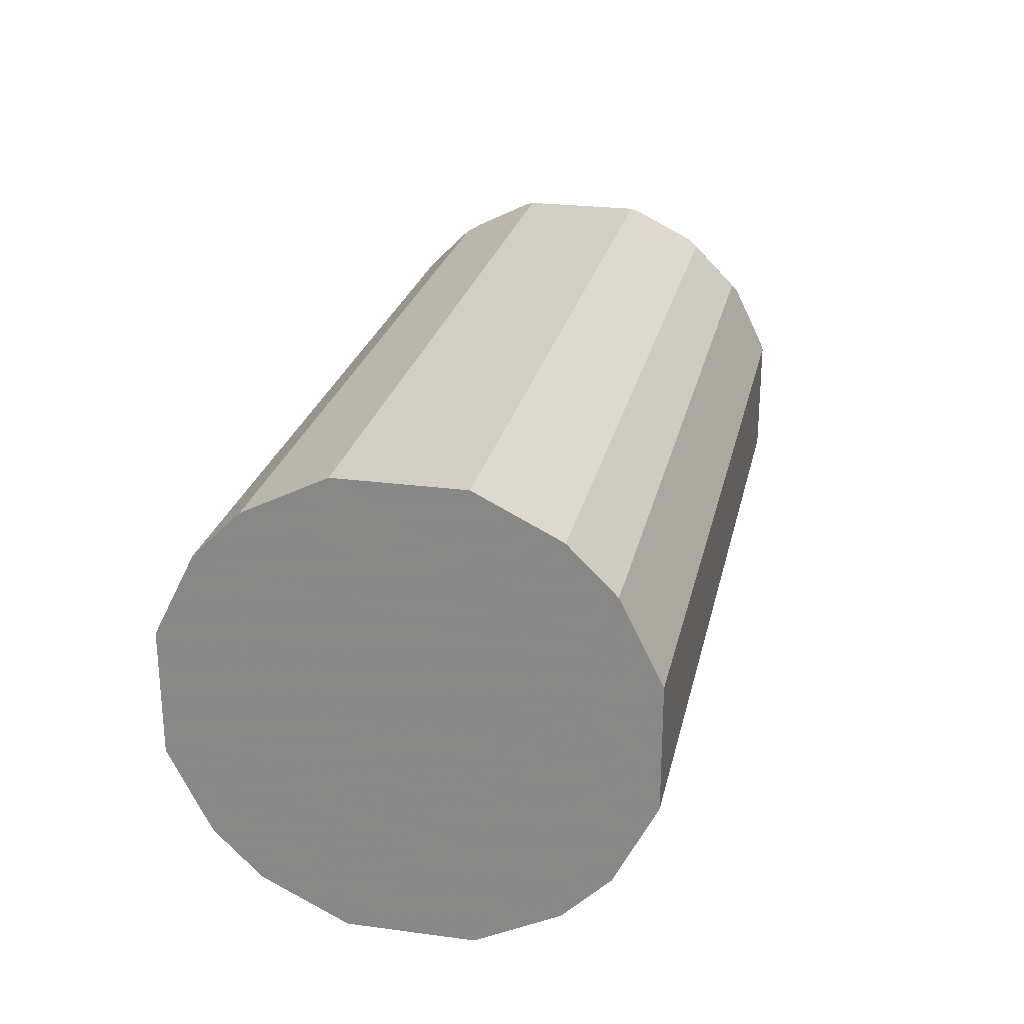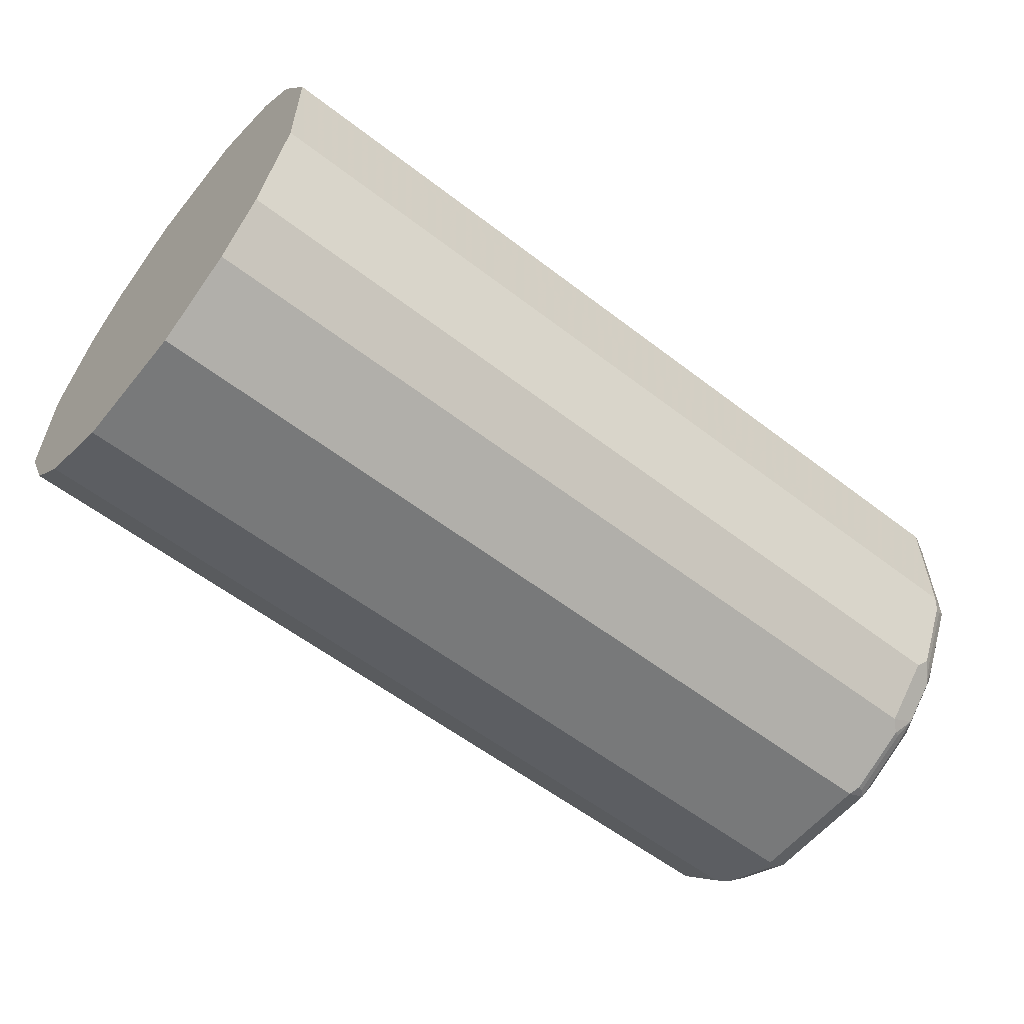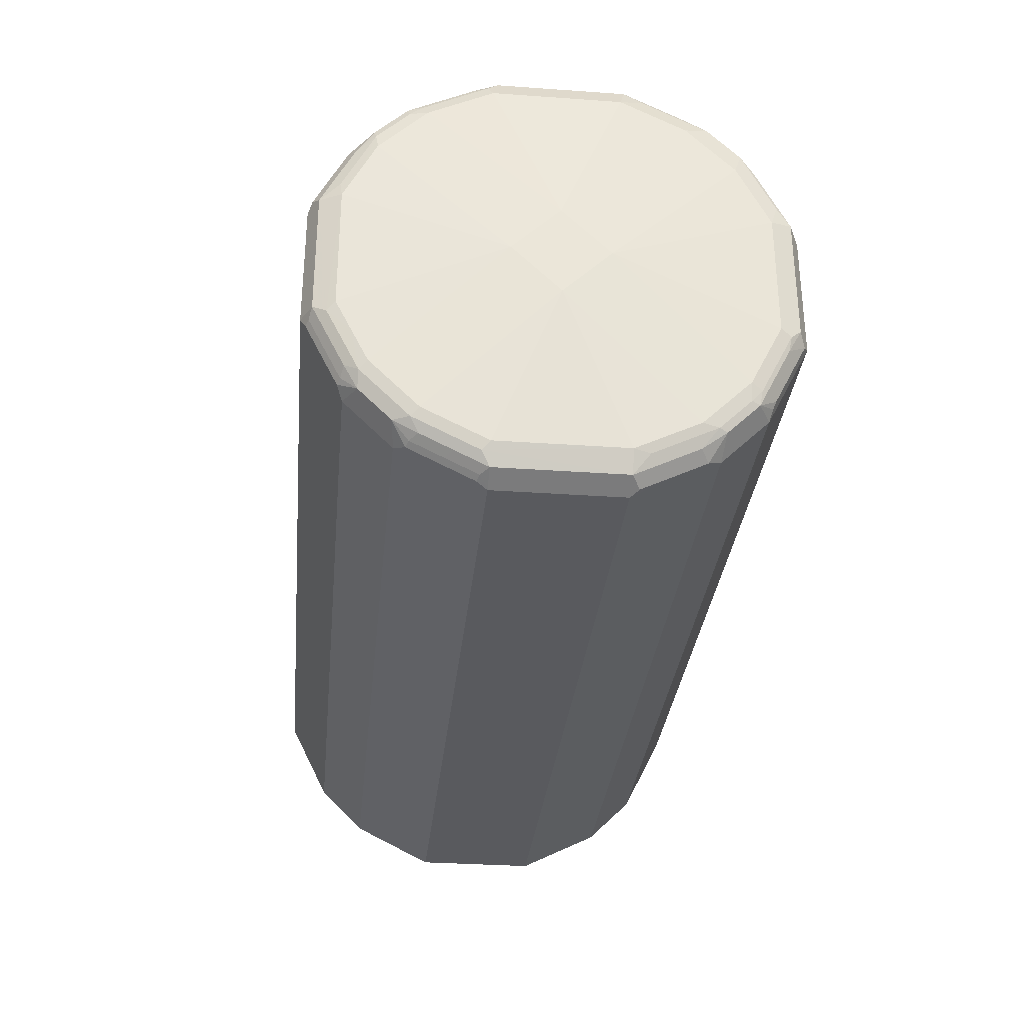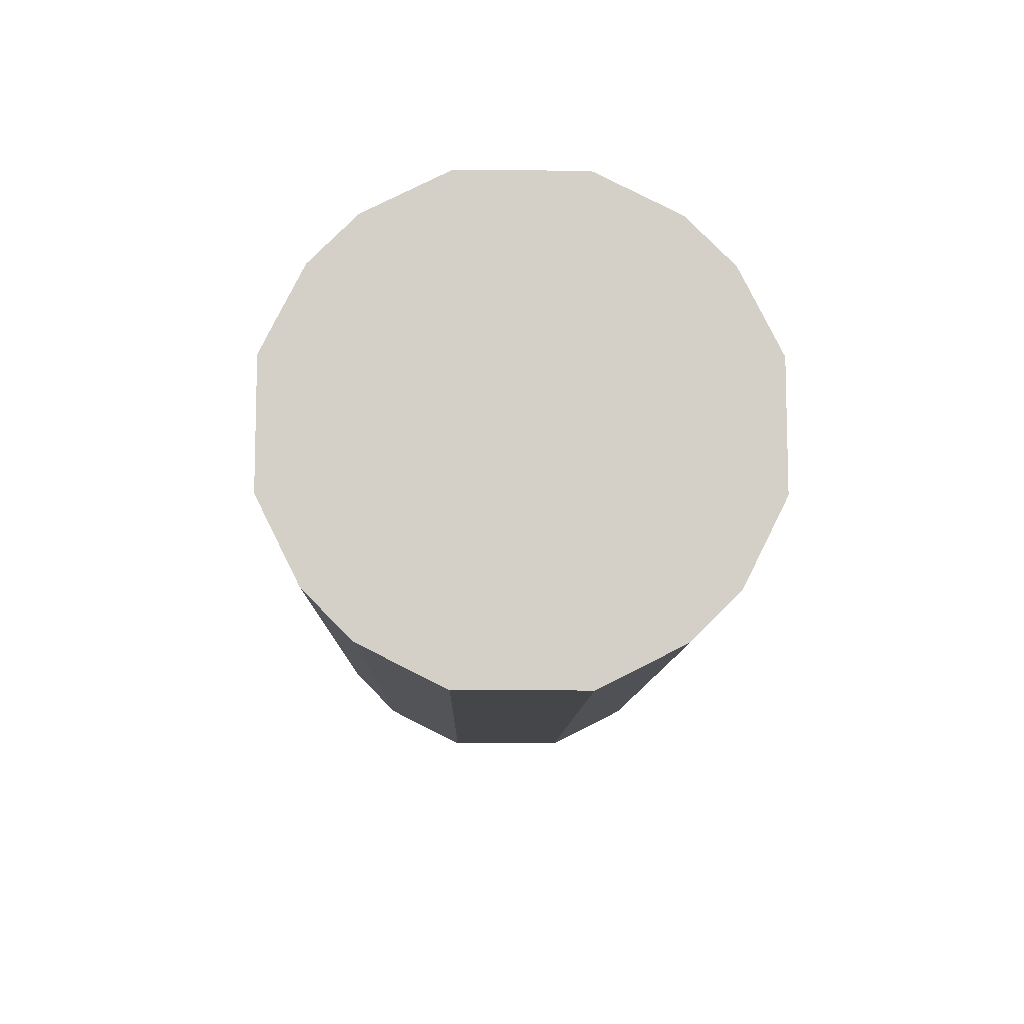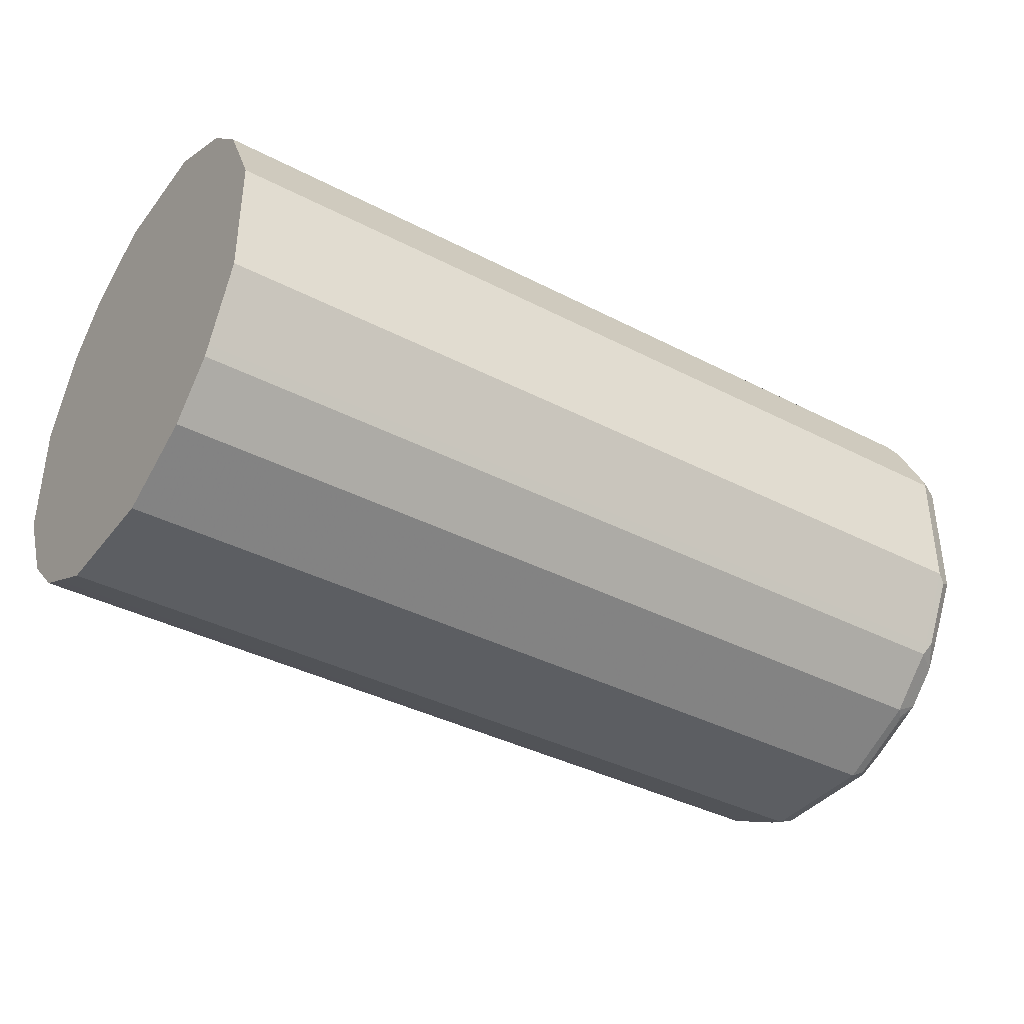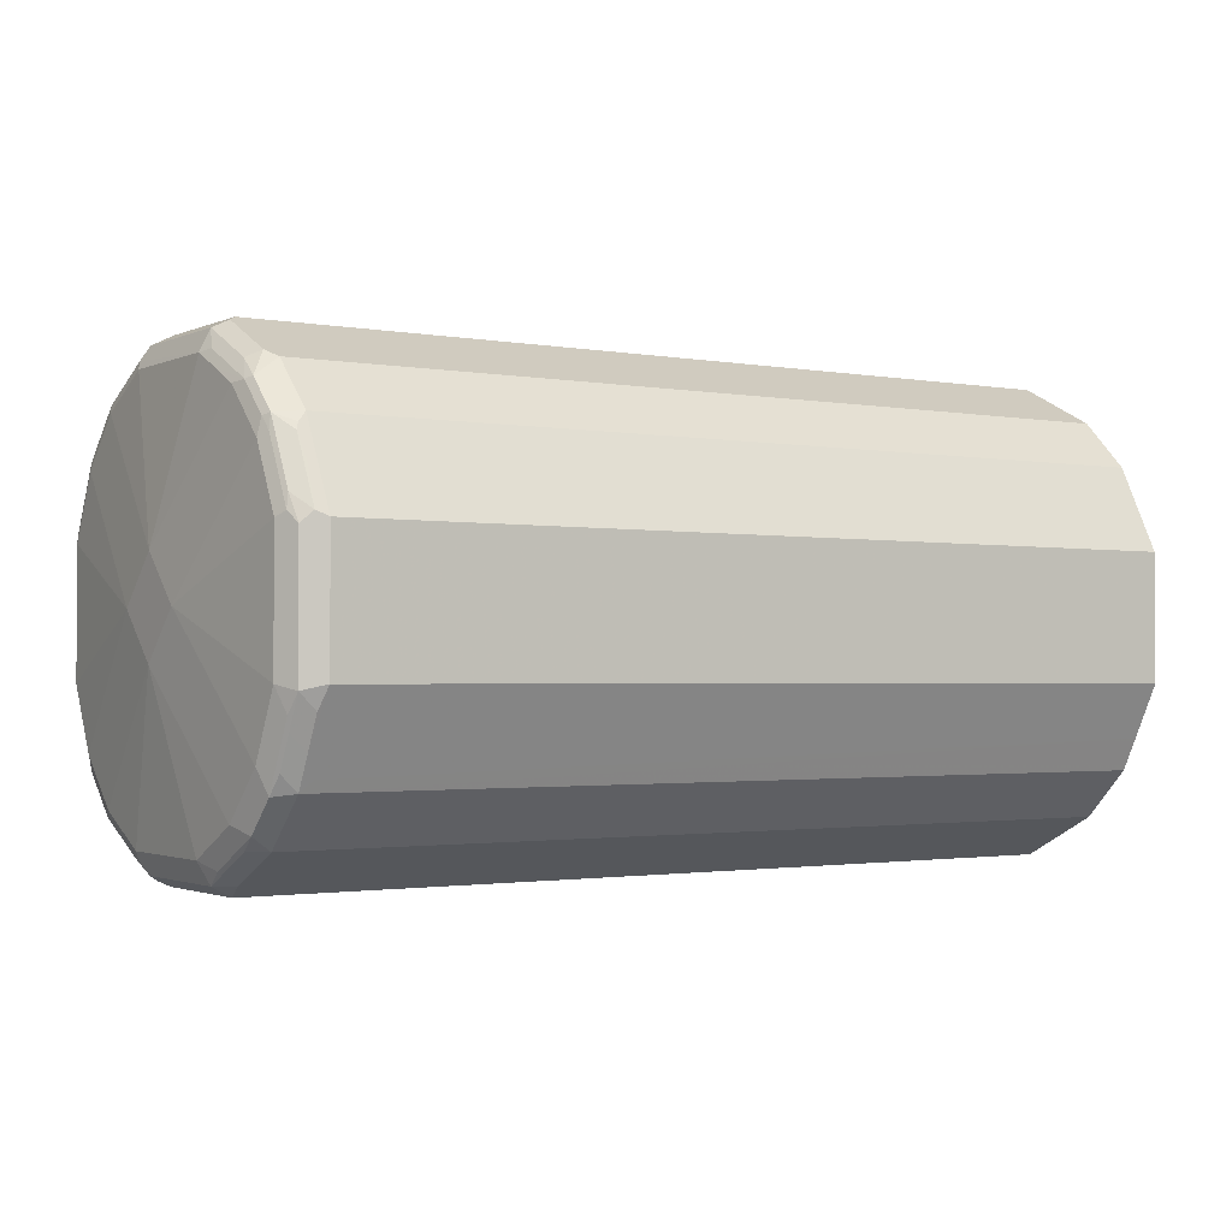
<metadata>
{"format":"obj","ext":"obj","renderer":"f3d","projection":"perspective","resolution":1024,"background":"white","views":[{"elev":24.9,"azim":102.2,"up":"+Y"},{"elev":-57.7,"azim":141.4,"up":"+Z"},{"elev":-31.7,"azim":-95.7,"up":"+Z"},{"elev":-9.7,"azim":88.9,"up":"+Z"},{"elev":-38.1,"azim":146.6,"up":"+Y"},{"elev":-1.6,"azim":-33.6,"up":"+Y"}]}
</metadata>
<code>
v 0.2534 0.07994 -0.2998
v 0.2534 0.1333 -0.2731
v 0.2534 -0.07994 -0.2998
v -0.8593 0.07994 -0.2998
v 0.2534 0.1734 -0.253
v -0.866 0.1732 -0.2531
v 0.2534 -0.1242 -0.2777
v -0.8593 -0.07994 -0.2998
v -0.886 0.07994 -0.2864
v -0.8744 0.08991 -0.2898
v -0.866 0.09326 -0.2931
v 0.2534 0.1865 -0.2464
v -0.8527 0.1865 -0.2464
v -0.8744 0.1299 -0.2698
v -0.8744 0.1699 -0.2498
v -0.8843 0.1899 -0.2298
v 0.2534 -0.1732 -0.2531
v -0.8593 -0.1732 -0.2531
v -0.8693 -0.1299 -0.2748
v -0.8693 -0.08991 -0.2947
v -0.886 -0.07994 -0.2864
v -0.8943 0.08991 -0.2698
v -0.886 0.1199 -0.2665
v 0.2534 0.2464 -0.1865
v -0.8527 0.2464 -0.1865
v -0.886 0.1599 -0.2464
v -0.8943 0.1699 -0.2298
v -0.8843 0.2298 -0.1899
v 0.2534 -0.1865 -0.2464
v -0.8593 -0.1865 -0.2464
v -0.8693 -0.1699 -0.2548
v -0.886 -0.1199 -0.2665
v -0.8943 -0.09989 -0.2623
v -0.8993 -0.07994 -0.2598
v -0.8993 0.07994 -0.2598
v -0.8993 0.1199 -0.2398
v 0.2534 0.253 -0.1734
v -0.866 0.2531 -0.1732
v -0.8993 0.1599 -0.2198
v -0.8943 0.2298 -0.1699
v -0.886 0.2464 -0.1599
v -0.8744 0.2498 -0.1699
v 0.2534 -0.2464 -0.1865
v -0.8593 -0.2464 -0.1865
v -0.8893 -0.1899 -0.2248
v -0.886 -0.1599 -0.2464
v -0.8943 -0.1798 -0.2223
v -0.8993 -0.1199 -0.2398
v -0.9194 0 -0.05992
v 0.2534 0.2731 -0.1333
v -0.8744 0.2698 -0.1299
v -0.866 0.2931 -0.09326
v -0.8593 0.2998 -0.07994
v -0.8993 0.2198 -0.1599
v -0.8993 0.2398 -0.1199
v -0.8943 0.2698 -0.08991
v -0.886 0.2665 -0.1199
v 0.2534 -0.2486 -0.1822
v -0.8593 -0.2531 -0.1732
v -0.8693 -0.2498 -0.1748
v -0.8893 -0.2298 -0.1848
v -0.8943 -0.2198 -0.1824
v -0.8993 -0.1599 -0.2198
v -0.9194 -0.05992 -0
v -0.9194 0.05992 0
v 0.2534 0.2998 -0.07994
v -0.8744 0.2898 -0.08991
v -0.886 0.2864 -0.07994
v -0.8593 0.2998 0.07994
v -0.8993 0.2598 -0.07994
v -0.8993 0.2598 0.07994
v -0.886 0.2864 0.07994
v 0.2534 -0.2998 -0.07994
v -0.8593 -0.2998 -0.07994
v -0.8693 -0.2698 -0.1349
v -0.8726 -0.2531 -0.1665
v -0.8893 -0.2698 -0.1049
v -0.8926 -0.2531 -0.1265
v -0.8926 -0.2331 -0.1665
v -0.8993 -0.2198 -0.1599
v -0.8993 -0.2598 0.07994
v -0.8993 -0.2398 0.1199
v -0.8993 -0.2198 0.1599
v -0.9194 -0 0.05992
v -0.8993 -0.2398 -0.1199
v -0.8993 -0.2598 -0.07994
v -0.8993 0.2198 0.1599
v -0.8993 0.2398 0.1199
v 0.2534 0.2998 0.07994
v -0.8693 0.2947 0.08991
v -0.8693 0.2748 0.1299
v -0.8593 0.2531 0.1732
v 0.2534 0.2777 0.1242
v -0.8943 0.2623 0.09989
v -0.886 0.2665 0.1199
v 0.2534 -0.2998 0.07994
v -0.8593 -0.2998 0.07994
v -0.8726 -0.2931 -0.08657
v -0.8926 -0.2731 -0.08657
v -0.886 -0.2864 -0.07325
v -0.8893 -0.2698 0.1099
v -0.886 -0.2864 0.08657
v -0.8893 -0.2298 0.1899
v -0.8959 -0.2165 0.1765
v -0.8993 -0.1599 0.2198
v -0.8993 0.07994 0.2598
v -0.8993 0.1199 0.2398
v -0.8993 0.1599 0.2198
v -0.8993 -0.1199 0.2398
v -0.8993 -0.07994 0.2598
v -0.8943 0.2223 0.1798
v -0.8693 0.2548 0.1699
v -0.8593 0.2464 0.1865
v 0.2534 0.2531 0.1732
v -0.886 0.2464 0.1599
v 0.2534 -0.2865 0.1066
v -0.8527 -0.2531 0.1732
v -0.866 -0.2665 0.1466
v -0.866 -0.2864 0.1066
v 0.2534 -0.2665 0.1466
v -0.886 -0.2665 0.1265
v -0.8893 -0.1899 0.2298
v -0.886 -0.2464 0.1665
v -0.866 -0.2464 0.1865
v -0.8959 -0.1765 0.2165
v -0.8926 0.08657 0.2731
v -0.8926 0.1265 0.2531
v -0.8926 0.1665 0.2331
v -0.8943 0.1824 0.2198
v -0.8893 -0.1099 0.2698
v -0.886 -0.08657 0.2864
v -0.8893 0.2248 0.1899
v -0.8593 0.1865 0.2464
v 0.2534 0.2464 0.1865
v 0.2534 -0.2464 0.1865
v -0.866 -0.1865 0.2464
v -0.886 -0.1665 0.2464
v -0.886 -0.1265 0.2665
v 0.2534 -0.2265 0.2065
v -0.886 0.07325 0.2864
v -0.8893 0.1049 0.2698
v -0.8893 0.1848 0.2298
v -0.866 -0.1066 0.2864
v -0.8593 -0.07994 0.2998
v -0.8693 0.1748 0.2498
v -0.8593 0.1732 0.2531
v 0.2534 0.1822 0.2486
v 0.2534 0.1865 0.2464
v -0.8527 -0.1732 0.2531
v -0.866 -0.1466 0.2665
v 0.2534 -0.2065 0.2265
v 0.2534 -0.1865 0.2464
v 0.2534 -0.1466 0.2665
v -0.8726 0.08657 0.2931
v -0.8726 0.1665 0.2531
v -0.8593 0.07994 0.2998
v 0.2534 -0.1066 0.2865
v 0.2534 -0.07994 0.2998
v -0.8693 0.1349 0.2698
v 0.2534 0.07994 0.2998
f 84 107 108
f 84 109 110
f 84 106 107
f 83 125 105
f 84 110 106
f 84 105 109
f 83 104 125
f 81 100 102
f 82 103 83
f 82 101 103
f 81 102 101
f 81 99 100
f 87 108 129
f 81 86 99
f 81 101 82
f 83 103 104
f 97 120 117
f 95 111 115
f 87 111 88
f 97 116 120
f 78 80 79
f 101 102 121
f 97 119 102
f 97 118 119
f 97 117 118
f 96 116 97
f 87 129 111
f 94 111 95
f 92 134 114
f 92 113 134
f 92 112 113
f 91 112 92
f 91 115 112
f 91 95 115
f 88 111 94
f 92 114 93
f 78 85 80
f 64 86 81
f 78 99 86
f 65 71 70
f 65 88 71
f 65 87 88
f 65 108 87
f 65 84 108
f 64 85 86
f 64 80 85
f 69 72 90
f 64 105 84
f 64 82 83
f 64 81 82
f 62 79 80
f 61 79 62
f 101 121 103
f 61 77 78
f 61 78 79
f 64 83 105
f 78 86 85
f 69 90 91
f 69 92 93
f 77 100 99
f 77 98 100
f 77 99 78
f 75 98 76
f 74 98 75
f 74 100 98
f 74 102 100
f 69 91 92
f 74 97 102
f 73 96 97
f 72 91 90
f 72 95 91
f 72 94 95
f 71 94 72
f 71 88 94
f 69 93 89
f 73 97 74
f 102 119 118
f 136 151 152
f 103 122 125
f 136 149 150
f 133 147 148
f 133 146 147
f 133 155 146
f 133 145 155
f 133 142 145
f 132 142 133
f 136 150 138
f 131 154 140
f 131 144 156
f 131 143 144
f 131 150 143
f 131 138 150
f 130 138 131
f 129 142 132
f 128 142 129
f 131 156 154
f 127 142 128
f 136 138 137
f 136 153 149
f 147 156 160
f 61 98 77
f 146 156 147
f 146 159 156
f 146 155 159
f 144 160 156
f 144 158 160
f 136 152 153
f 144 157 158
f 144 149 153
f 144 150 149
f 143 150 144
f 142 155 145
f 141 155 142
f 141 154 155
f 140 154 141
f 144 153 157
f 102 118 121
f 127 141 142
f 126 140 141
f 109 122 130
f 108 128 129
f 107 128 108
f 107 127 128
f 106 140 126
f 106 131 140
f 106 110 131
f 109 130 110
f 106 127 107
f 105 122 109
f 105 125 122
f 103 136 122
f 103 124 136
f 103 123 124
f 103 121 123
f 103 125 104
f 106 126 127
f 126 141 127
f 110 130 131
f 111 132 115
f 124 151 136
f 124 139 151
f 124 135 139
f 122 138 130
f 122 137 138
f 122 136 137
f 120 135 124
f 111 129 132
f 118 123 121
f 117 120 124
f 117 124 118
f 113 148 134
f 113 133 148
f 113 132 133
f 112 132 113
f 112 115 132
f 118 124 123
f 61 76 98
f 2 6 5
f 59 75 76
f 9 23 14
f 9 22 23
f 9 21 22
f 8 20 21
f 8 19 20
f 8 18 19
f 7 18 8
f 7 17 18
f 6 16 13
f 6 15 16
f 6 14 15
f 6 11 14
f 5 13 12
f 5 6 13
f 4 11 6
f 9 14 10
f 10 14 11
f 12 13 25
f 12 25 24
f 19 21 20
f 19 32 21
f 19 46 32
f 19 31 46
f 18 31 19
f 18 30 31
f 17 30 18
f 4 10 11
f 17 29 30
f 16 27 40
f 16 26 27
f 15 26 16
f 14 26 15
f 14 23 26
f 13 28 25
f 13 16 28
f 16 40 28
f 4 9 10
f 4 21 9
f 4 8 21
f 1 158 157
f 1 160 158
f 1 147 160
f 1 148 147
f 1 134 148
f 1 114 134
f 1 93 114
f 1 157 153
f 1 89 93
f 1 50 66
f 1 37 50
f 1 24 37
f 1 12 24
f 1 5 12
f 1 2 5
f 154 156 159
f 1 66 89
f 21 32 33
f 1 153 152
f 1 151 139
f 3 7 8
f 2 4 6
f 1 4 2
f 1 8 4
f 1 3 8
f 1 7 3
f 1 17 7
f 1 152 151
f 1 29 17
f 1 58 43
f 1 73 58
f 1 96 73
f 1 116 96
f 1 120 116
f 1 135 120
f 1 139 135
f 1 43 29
f 21 33 34
f 21 34 22
f 22 34 35
f 49 80 64
f 49 63 80
f 49 84 65
f 49 64 84
f 48 63 49
f 47 63 48
f 47 80 63
f 50 53 66
f 47 62 80
f 45 62 47
f 45 61 62
f 44 58 59
f 44 61 45
f 44 60 61
f 44 76 60
f 44 59 76
f 45 47 46
f 43 58 44
f 51 57 68
f 51 67 52
f 59 74 75
f 58 74 59
f 58 73 74
f 56 68 57
f 56 72 68
f 56 71 72
f 56 70 71
f 51 68 67
f 55 70 56
f 54 65 55
f 53 89 66
f 53 69 89
f 53 72 69
f 53 68 72
f 53 67 68
f 52 67 53
f 55 65 70
f 60 76 61
f 41 51 42
f 40 57 41
f 30 44 45
f 29 44 30
f 29 43 44
f 28 42 38
f 28 41 42
f 28 40 41
f 27 54 40
f 30 45 31
f 27 39 54
f 25 38 37
f 25 28 38
f 24 25 37
f 23 27 26
f 22 27 23
f 22 36 27
f 22 35 36
f 27 36 39
f 41 57 51
f 31 45 46
f 32 47 33
f 40 56 57
f 40 55 56
f 40 54 55
f 39 65 54
f 39 49 65
f 38 53 50
f 38 52 53
f 32 46 47
f 38 51 52
f 37 38 50
f 36 49 39
f 35 49 36
f 34 49 35
f 34 48 49
f 33 48 34
f 33 47 48
f 38 42 51
f 154 159 155

</code>
